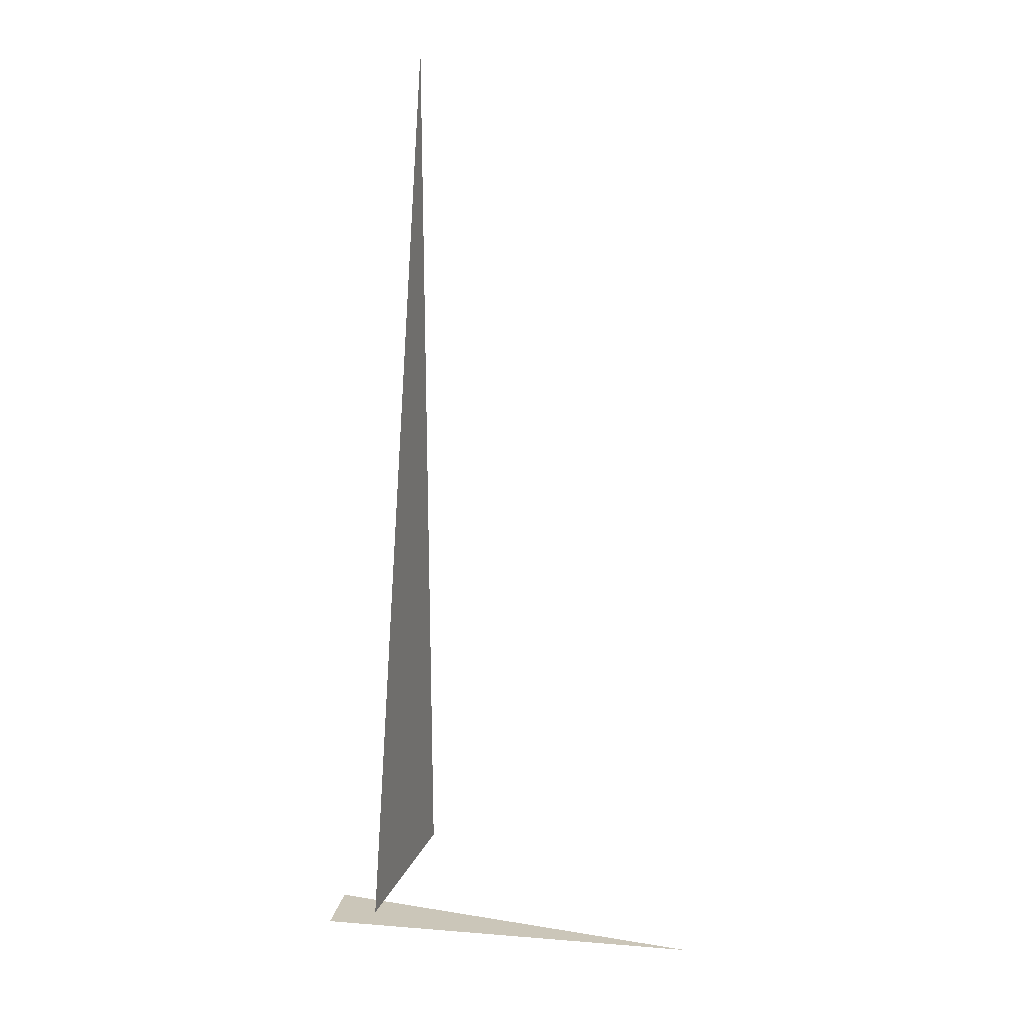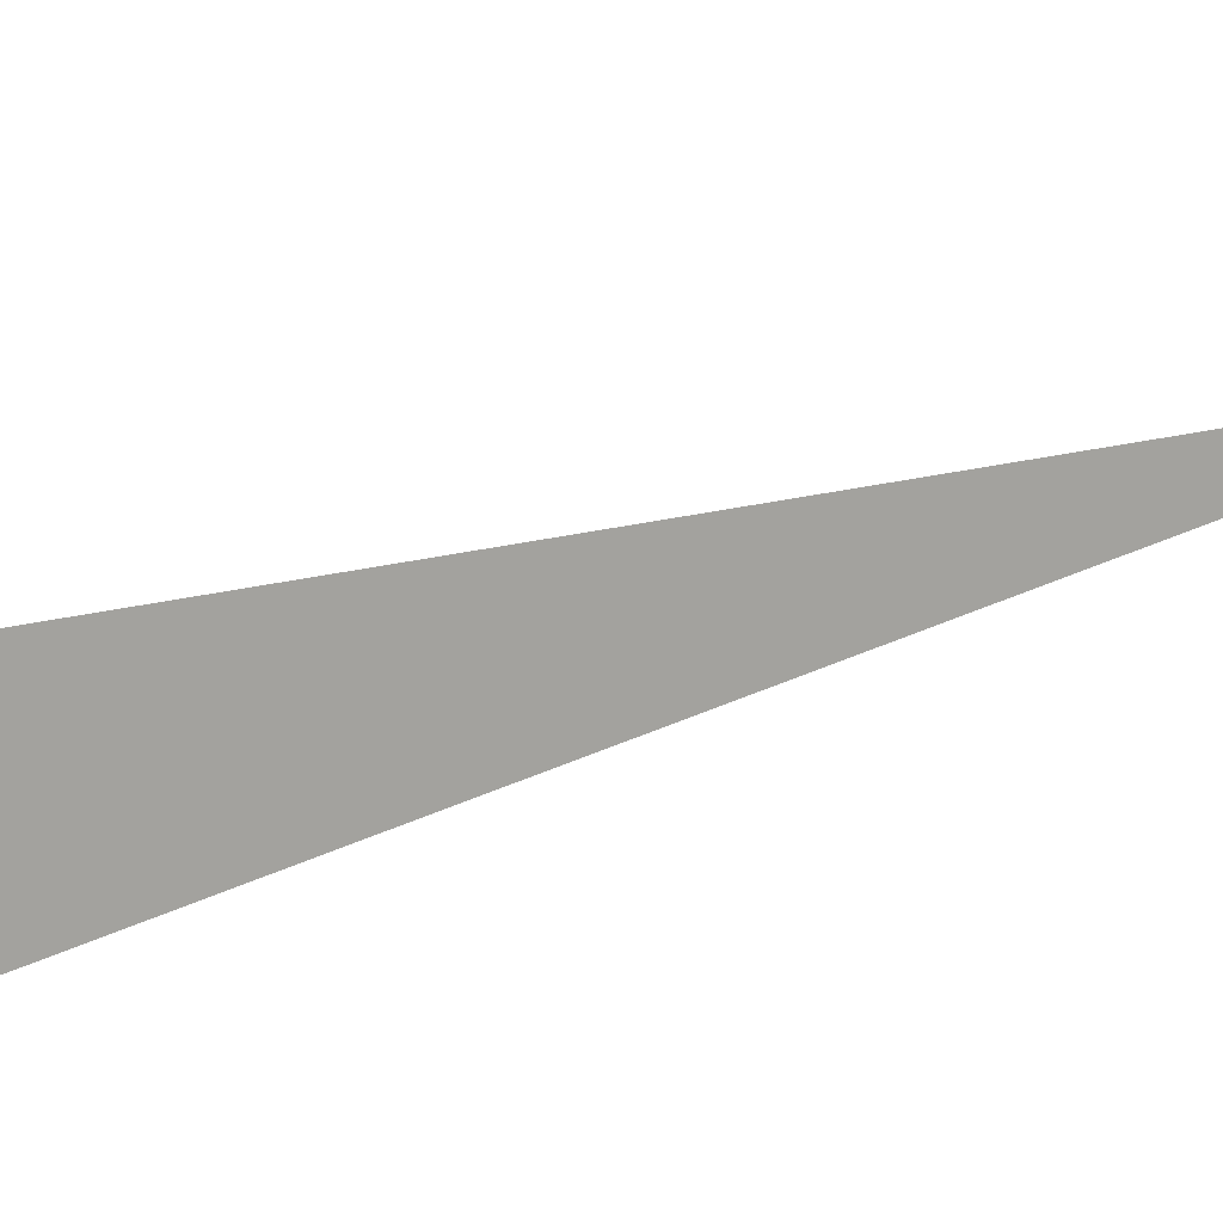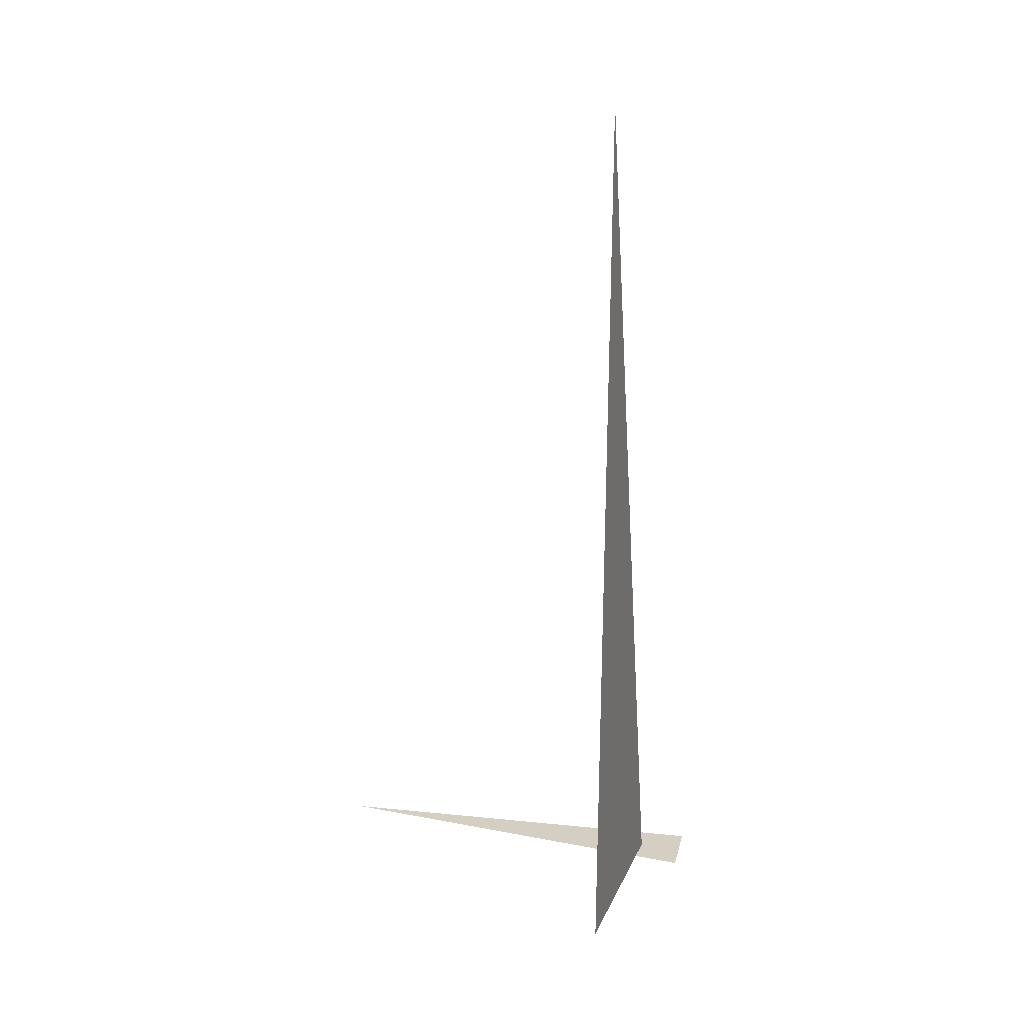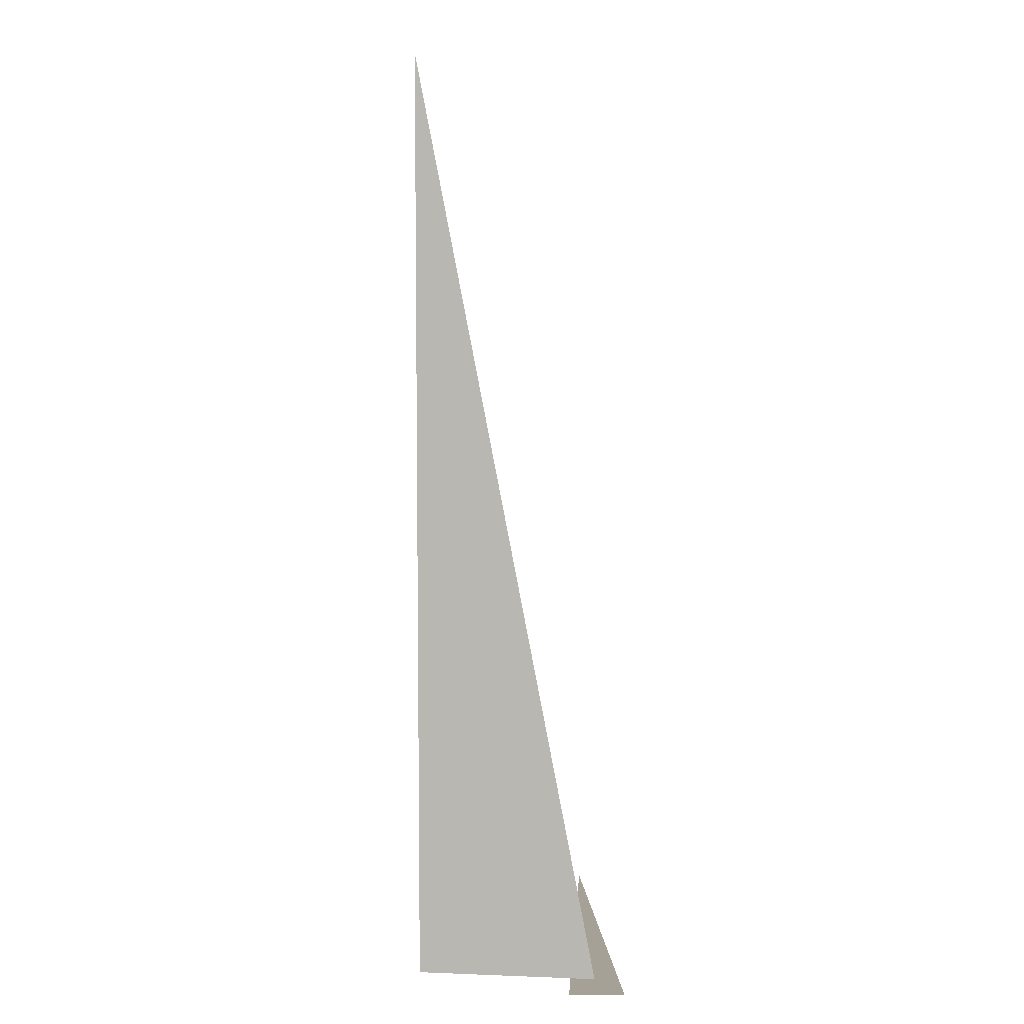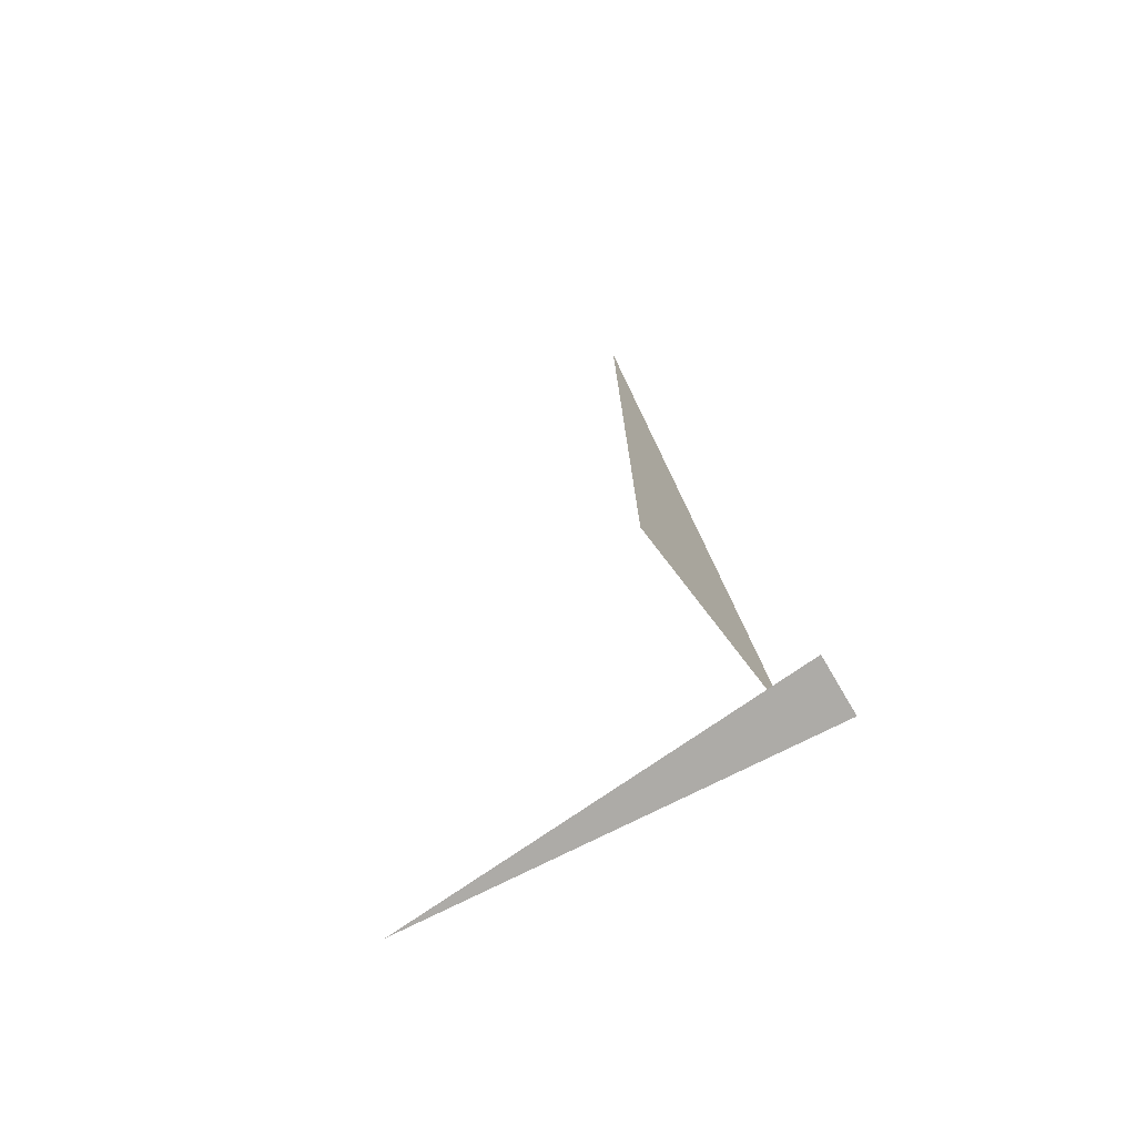
<metadata>
{"format":"obj","ext":"obj","renderer":"f3d","projection":"perspective","resolution":1024,"background":"white","views":[{"elev":20.8,"azim":4.2,"up":"+Z"},{"elev":32.6,"azim":-107.4,"up":"+Y"},{"elev":25.5,"azim":-174.8,"up":"+Z"},{"elev":6.2,"azim":-98.5,"up":"+Z"},{"elev":-76.4,"azim":-157.4,"up":"+Z"}]}
</metadata>
<code>
v -1.374 6.994 0
v -1.207 7.619 3.33
v -1.207 7.619 0
v -1.519 7.115 0
v -0.1243 6.819 0
v -1.546 6.918 0
f 1 2 3
f 4 5 6

</code>
